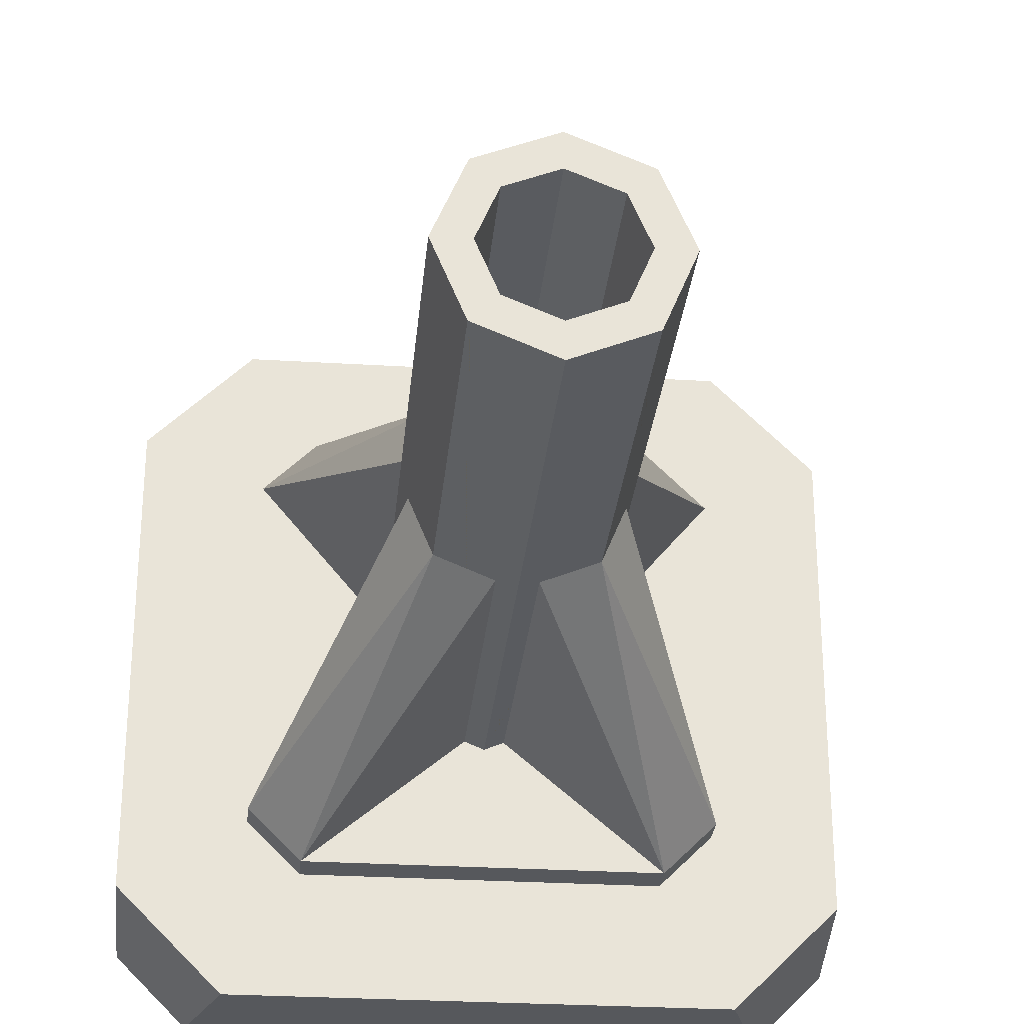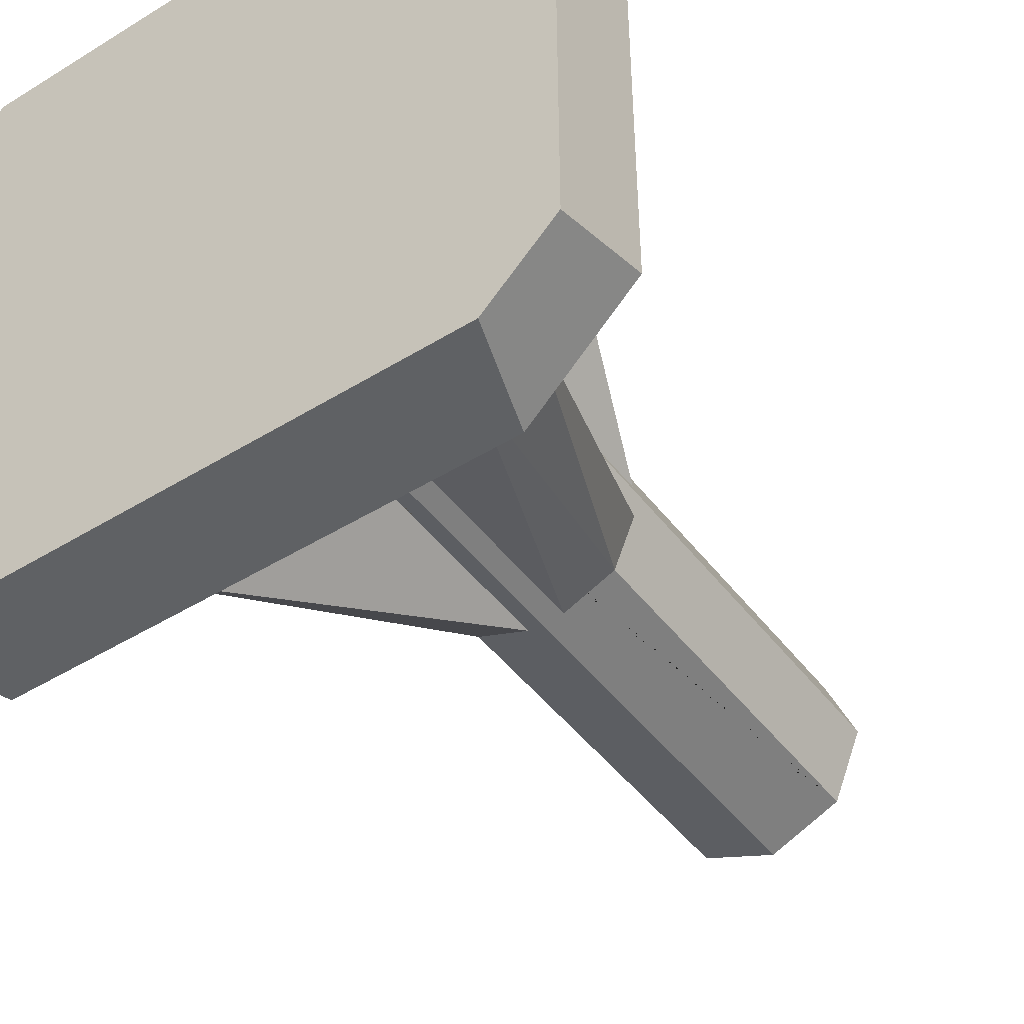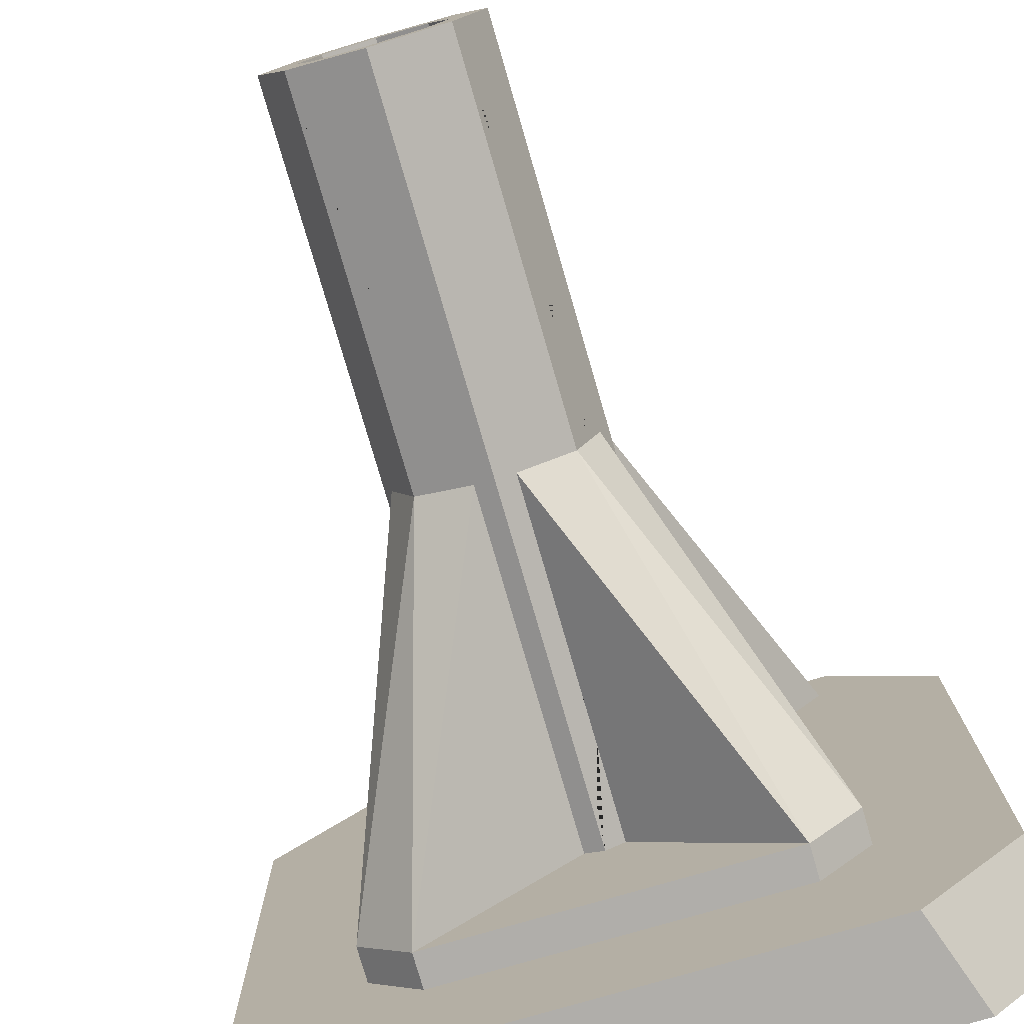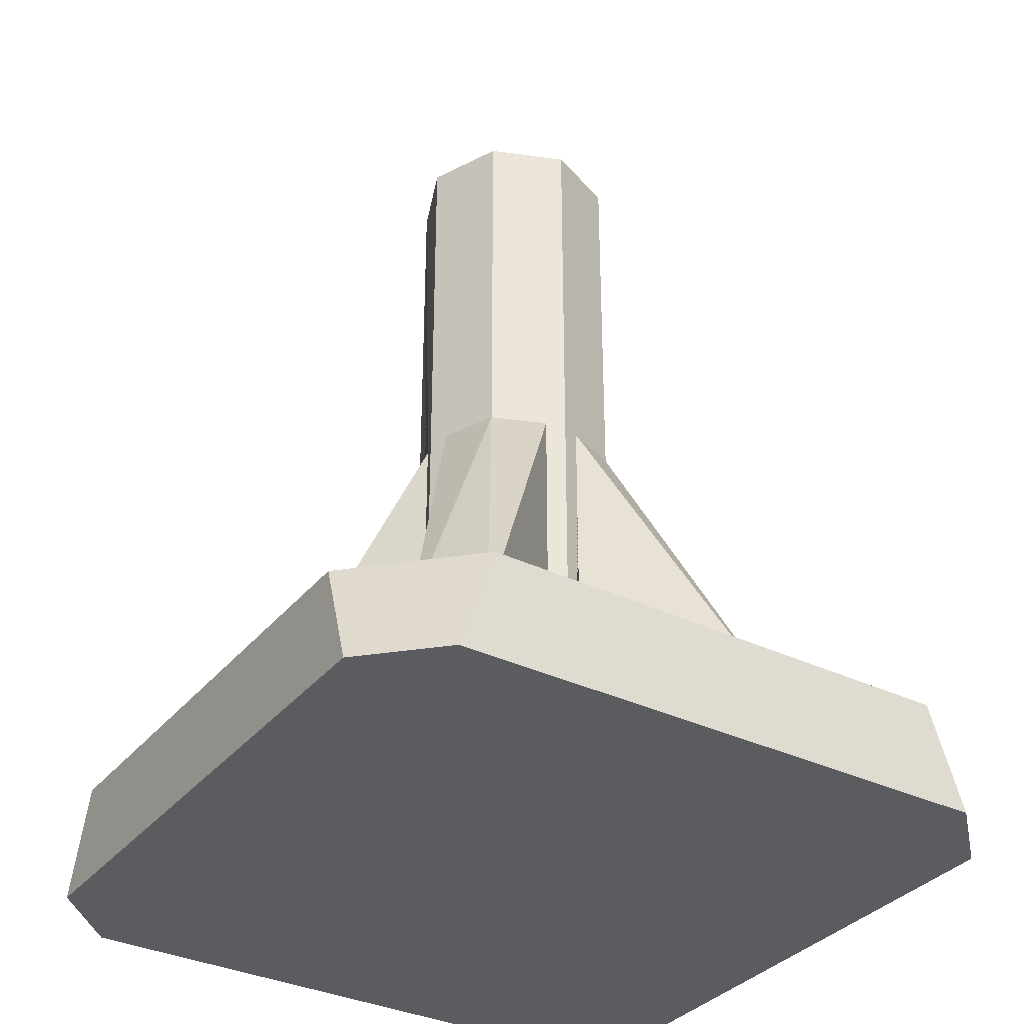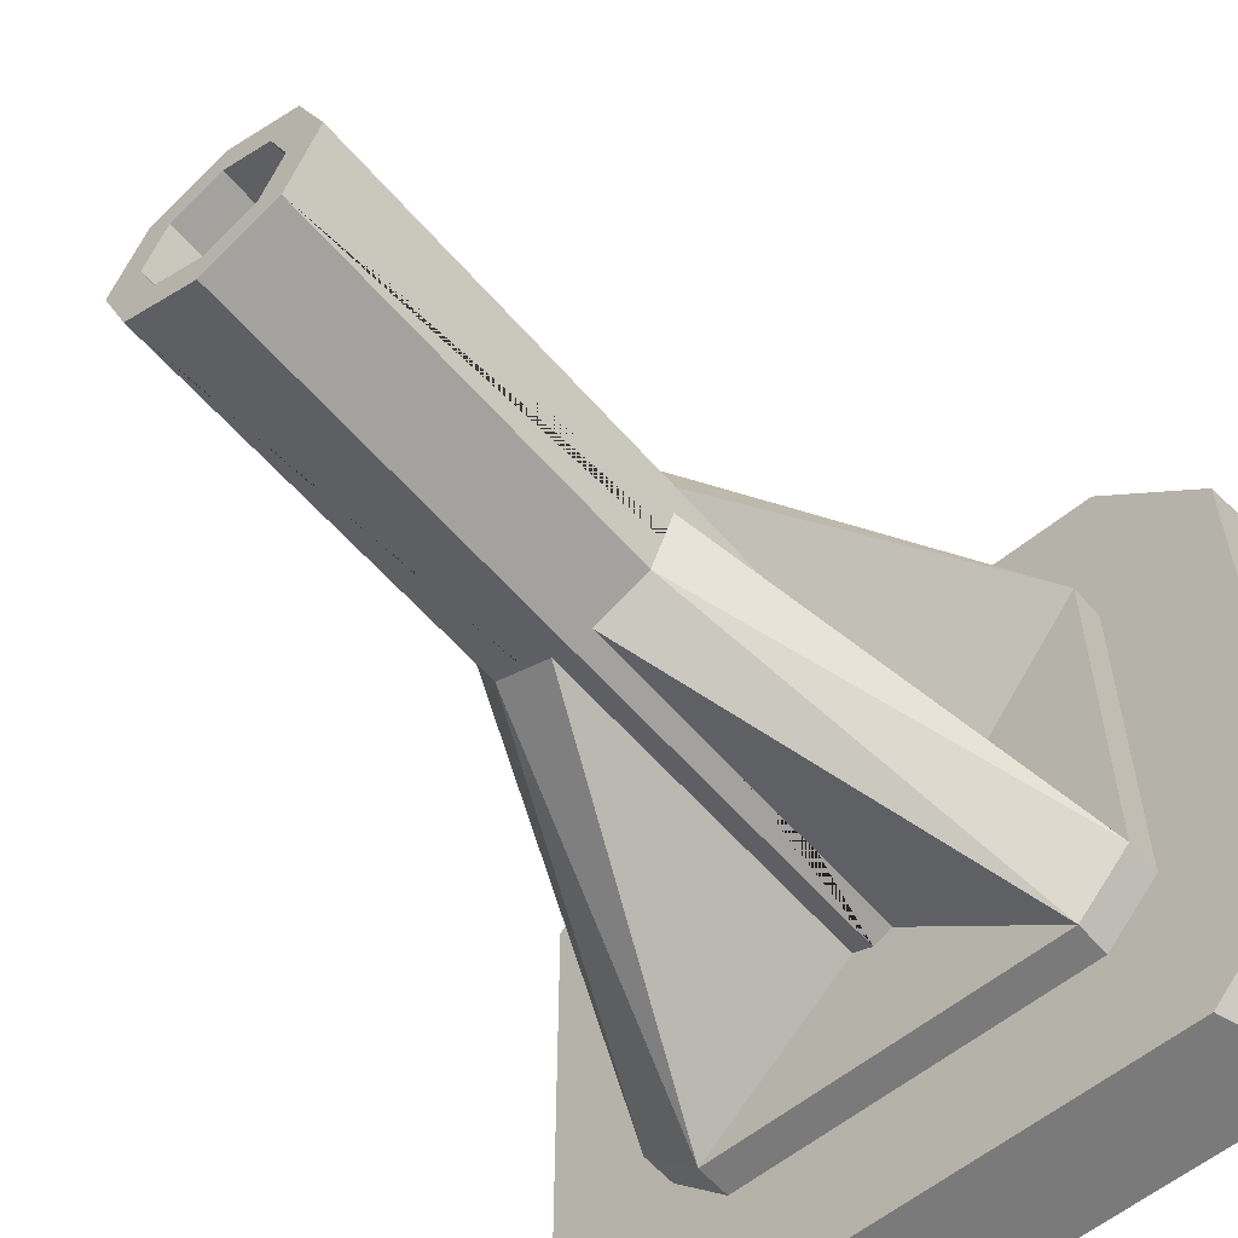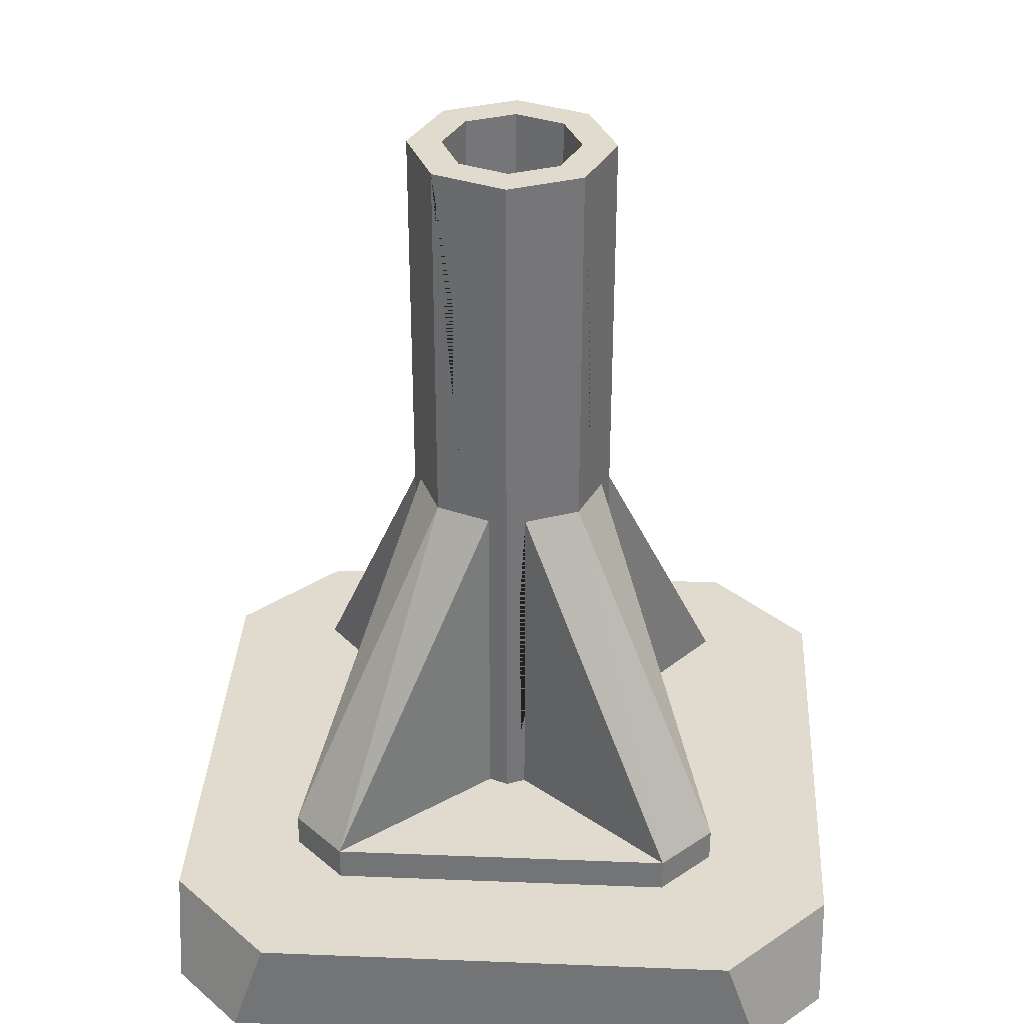
<metadata>
{"format":"obj","ext":"obj","renderer":"f3d","projection":"perspective","resolution":1024,"background":"white","views":[{"elev":-28.3,"azim":174.7,"up":"+Z"},{"elev":-46.3,"azim":35.2,"up":"+Z"},{"elev":-77.8,"azim":-163.8,"up":"+Z"},{"elev":-34.3,"azim":-33.0,"up":"+Y"},{"elev":-58.1,"azim":-139.7,"up":"+Z"},{"elev":33.6,"azim":-86.9,"up":"+Y"}]}
</metadata>
<code>
g Mesh1 Model
v 2 0 -1.8
v 2 0 -0.2
v 1.8 0 -0
v 0.2 0 -0
v 0 0 -0.2
v 0 0 -1.8
v 0.2 0 -2
v 1.8 0 -2
f 1 2 3 4 5 6 7 8
v 2 0.3 -1.7
v 2 0.3 -0.3
f 9 10 2 1
v 1.7 0.3 -2
f 11 10 9
v 1.7 0.3 -0
f 11 12 10
v 1.65 0.3 -1.5
f 11 13 12
v 1.5 0.3 -1.65
f 11 14 13
v 0.5 0.3 -1.65
f 11 15 14
v 0.3 0.3 -2
f 16 15 11
v 0.35 0.3 -1.5
f 15 16 17
v 0.35 0.3 -0.5
f 17 16 18
v 0.3 0.3 -0
f 16 19 18
v 0 0.3 -1.7
f 20 19 16
v 0 0.3 -0.3
f 19 20 21
f 21 20 6 5
f 20 16 7 6
f 8 7 16 11
f 11 9 1 8
f 19 21 5 4
f 12 19 4 3
v 0.5 0.3 -0.35
f 22 19 12
f 18 19 22
v 0.5 0.4 -0.35
v 0.35 0.4 -0.5
f 18 22 23 24
v 1.5 0.3 -0.35
v 1.5 0.4 -0.35
f 23 22 25 26
f 22 12 25
v 1.65 0.3 -0.5
f 25 12 27
f 27 12 13
v 1.65 0.4 -1.5
v 1.65 0.4 -0.5
f 27 13 28 29
v 1.5 0.4 -1.65
f 13 14 30 28
v 0.5 0.4 -1.65
f 30 14 15 31
v 0.35 0.4 -1.5
f 15 17 32 31
f 32 17 18 24
v 0.7228 0.4 -0.9449
v 0.7 0.4 -1
v 0.7228 0.4 -1.055
f 33 34 35 32 24
v 0.7228 1.4 -0.9449
v 0.7879 1.4 -0.7879
v 0.7879 2.5 -0.7879
v 0.7 2.5 -1
f 34 33 36 37 38 39
v 0.7879 0.4 -0.7879
v 0.7439 0.4 -0.8939
f 40 37 36 33 41
v 0.8939 0.4 -0.7439
v 0.9449 0.4 -0.7228
v 0.9449 1.4 -0.7228
f 42 43 44 37 40
f 43 42 40 41 33 24 23
f 24 36 33
f 24 37 36
f 23 37 24
f 23 44 37
f 44 23 43
v 1.055 0.4 -0.7228
v 1 0.4 -0.7
f 43 23 26 45 46
v 1.277 0.4 -0.9449
v 1.256 0.4 -0.8939
v 1.212 0.4 -0.7879
v 1.106 0.4 -0.7439
f 47 48 49 50 45 26 29
v 1.277 1.4 -0.9449
v 1.212 1.4 -0.7879
f 48 47 51 52 49
v 1.212 2.5 -0.7879
v 1.3 0.4 -1
v 1.3 2.5 -1
f 53 52 51 47 54 55
v 1.055 1.4 -0.7228
v 1 2.5 -0.7
f 46 45 56 52 53 57
f 49 52 56 45 50
f 26 52 56
f 29 52 26
f 29 51 52
f 51 29 47
v 1.277 0.4 -1.055
f 58 54 47 29 28
v 1.277 1.4 -1.055
v 1.212 1.4 -1.212
v 1.212 2.5 -1.212
f 54 58 59 60 61 55
v 1.212 0.4 -1.212
v 1.256 0.4 -1.106
f 62 60 59 58 63
v 1.106 0.4 -1.256
v 1.055 0.4 -1.277
v 1.055 1.4 -1.277
f 64 65 66 60 62
f 65 64 62 63 58 28 30
f 28 59 58
f 28 60 59
f 30 60 28
f 30 66 60
f 66 30 65
v 0.9449 0.4 -1.277
v 1 0.4 -1.3
f 30 31 67 68 65
v 0.7439 0.4 -1.106
v 0.7879 0.4 -1.212
v 0.8939 0.4 -1.256
f 35 69 70 71 67 31 32
v 0.7228 1.4 -1.055
v 0.7879 1.4 -1.212
f 69 35 72 73 70
v 0.7879 2.5 -1.212
f 74 73 72 35 34 39
v 0.9449 1.4 -1.277
v 1 2.5 -1.3
f 68 67 75 73 74 76
f 70 73 75 67 71
f 31 73 75
f 32 73 31
f 32 72 73
f 72 32 35
f 31 75 67
v 0.8586 2.5 -1.141
f 74 77 76
v 0.8 2.5 -1
f 77 74 78
f 74 38 78
f 38 74 39
v 0.8586 2.5 -0.8586
f 78 38 79
f 79 38 57
f 38 37 44 43 46 57
v 1 2.5 -0.8
f 79 57 80
f 80 57 53
v 1.141 2.5 -0.8586
f 80 53 81
v 1.2 2.5 -1
f 81 53 82
f 61 82 53
v 1.141 2.5 -1.141
f 61 83 82
f 76 83 61
v 1 2.5 -1.2
f 76 84 83
f 76 77 84
v 0.8586 0.3 -1.141
v 1 0.3 -1.2
f 85 86 84 77
v 0.8 0.3 -1
v 0.8586 0.3 -0.8586
v 1 0.3 -0.8
v 1.141 0.3 -0.8586
v 1.2 0.3 -1
v 1.141 0.3 -1.141
f 85 87 88 89 90 91 92 86
f 87 85 77 78
f 88 87 78 79
f 89 88 79 80
f 90 89 80 81
f 91 90 81 82
f 92 91 82 83
f 86 92 83 84
f 61 60 66 65 68 76
f 61 53 55
f 25 27 29 26
f 26 56 45
f 10 12 3 2

</code>
